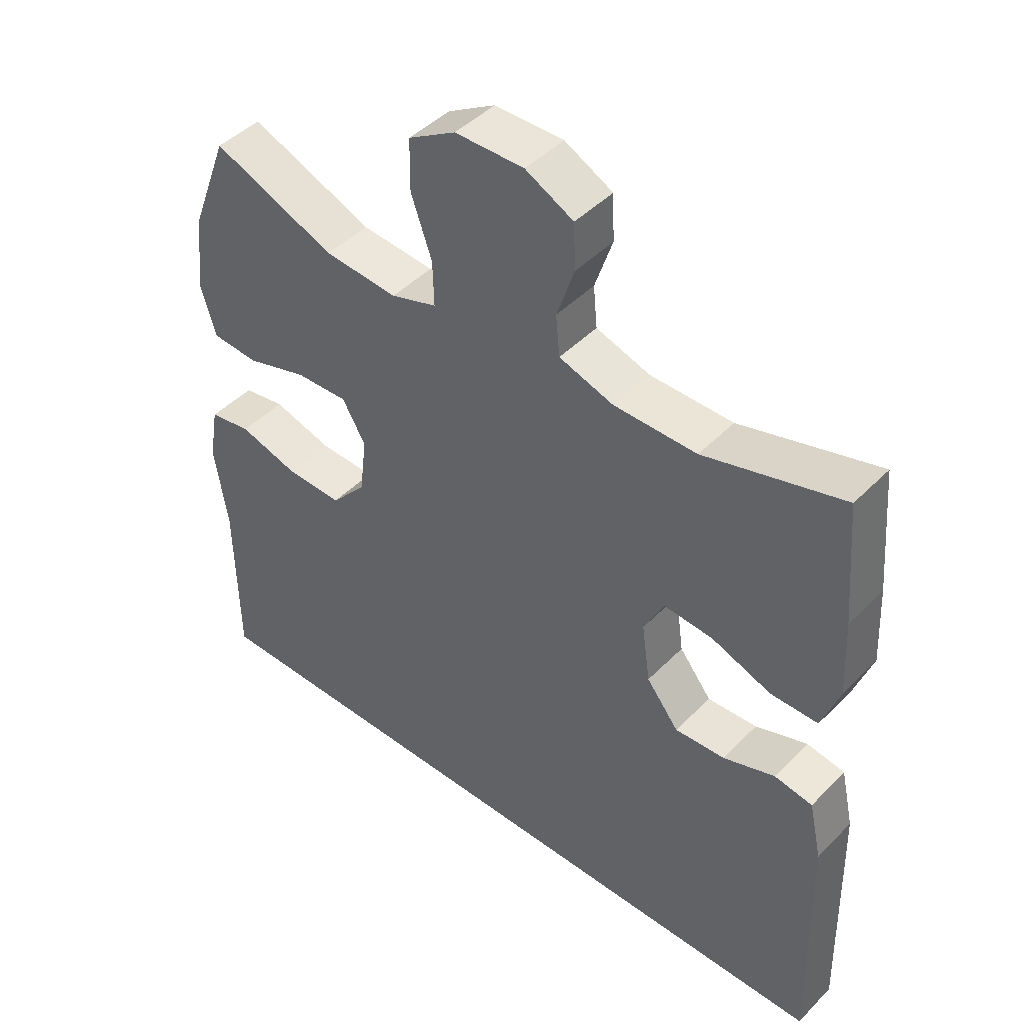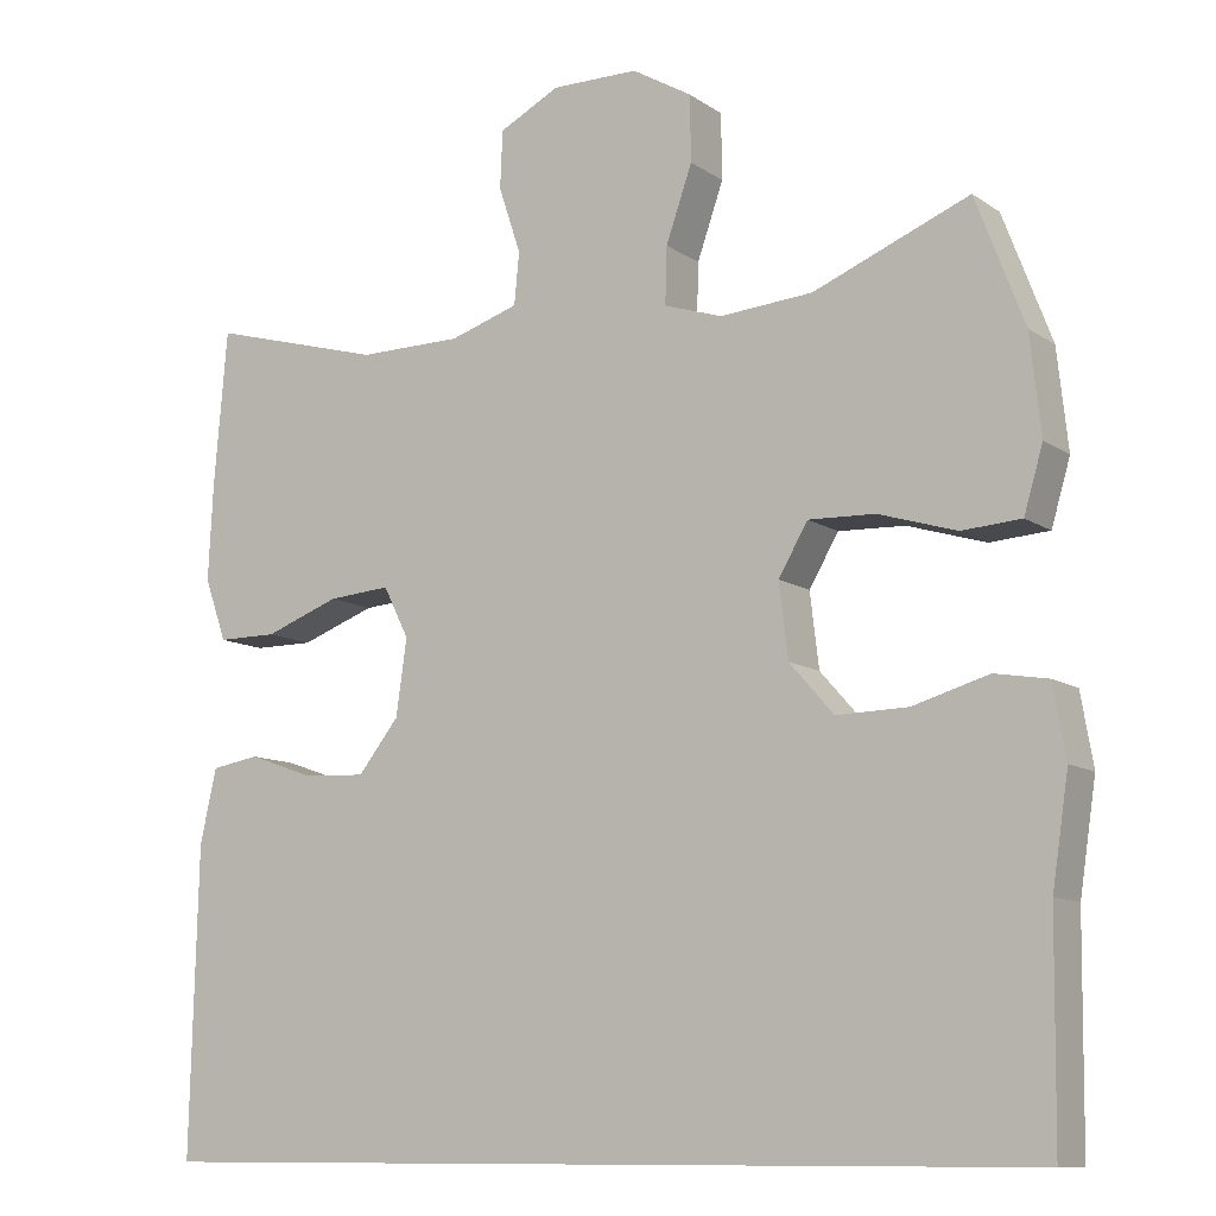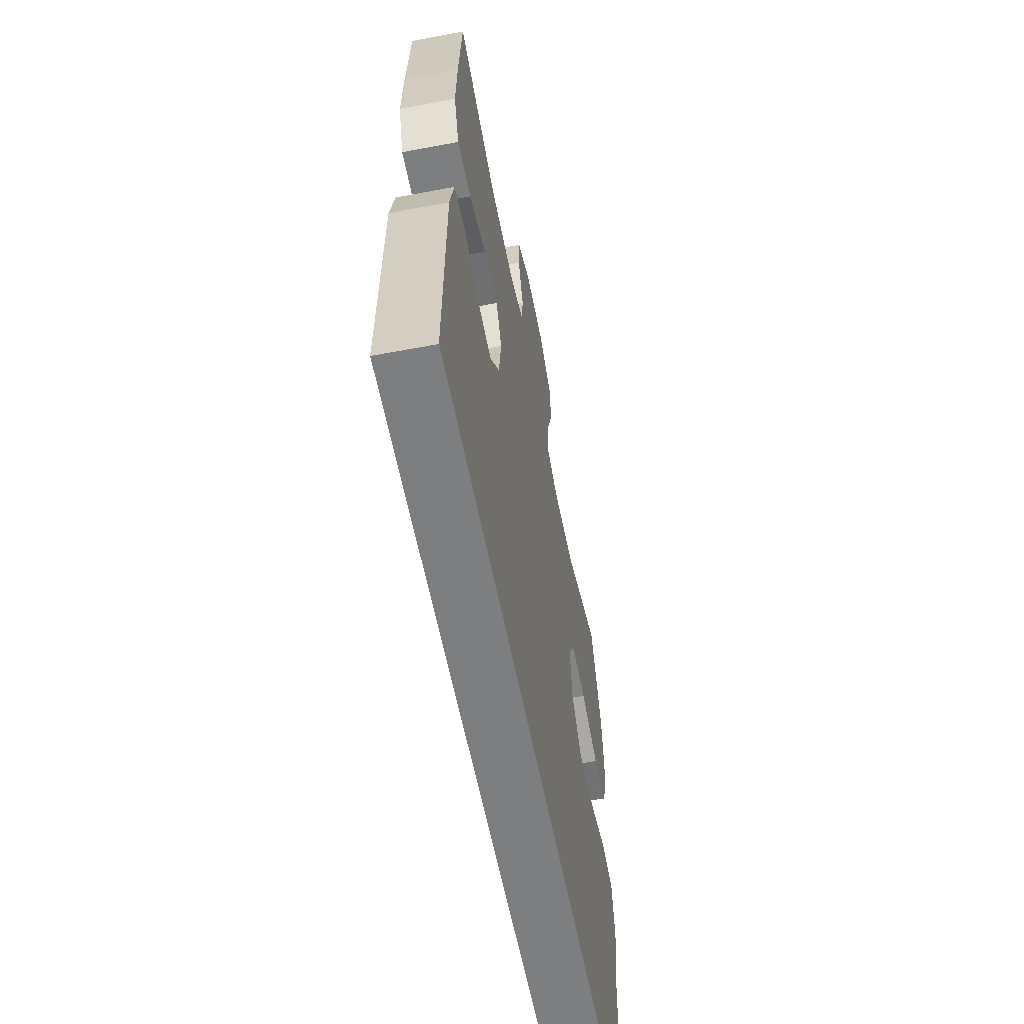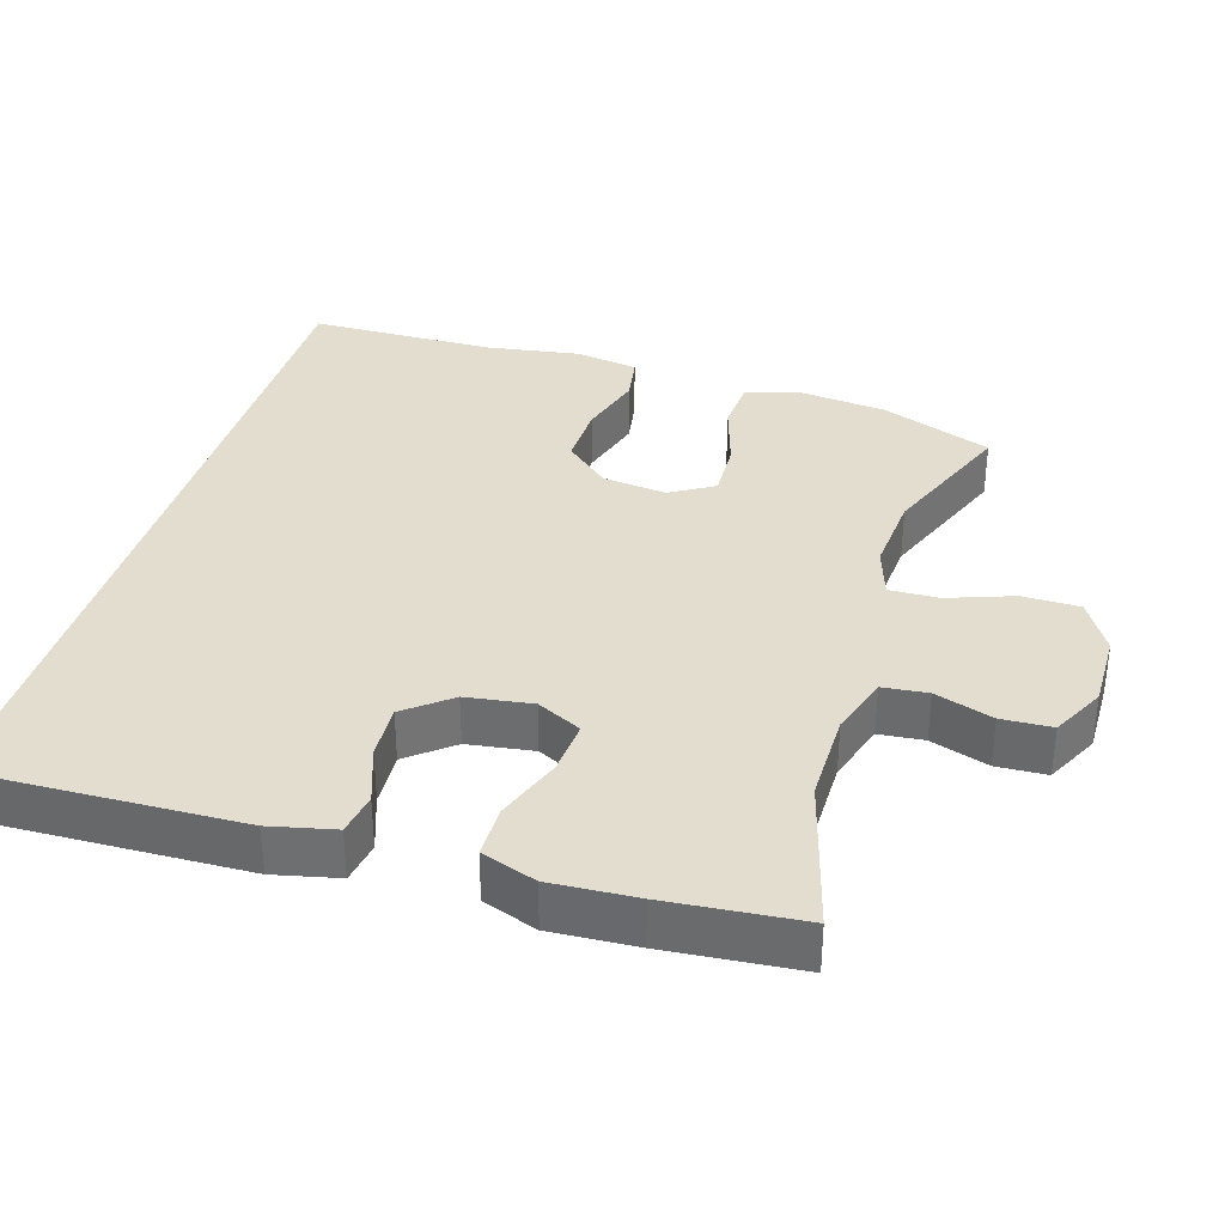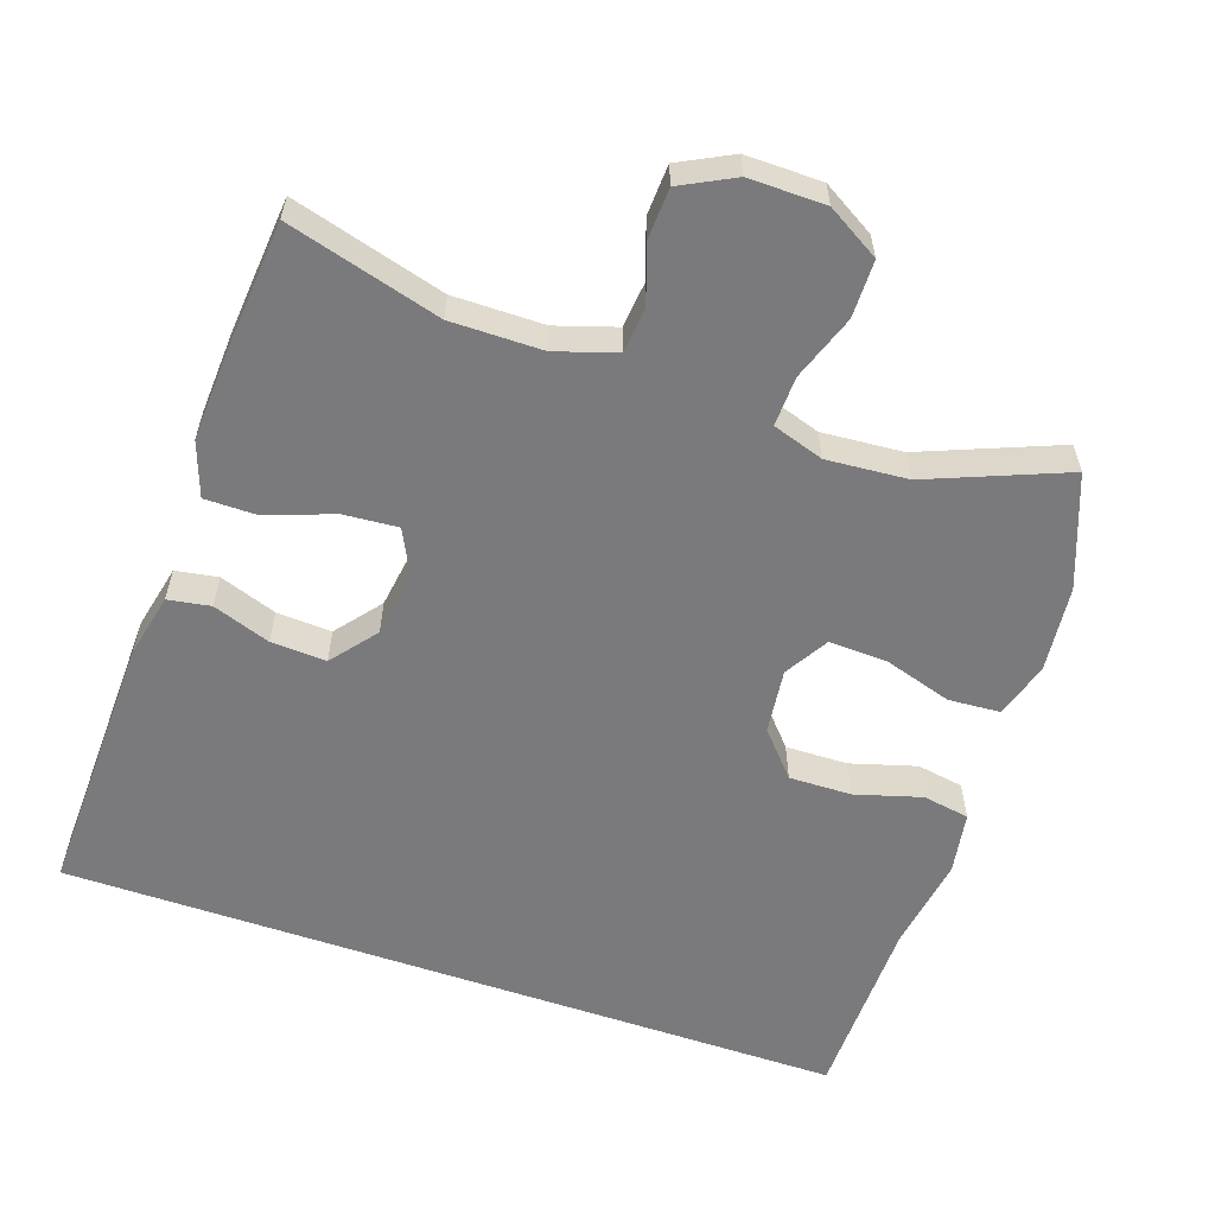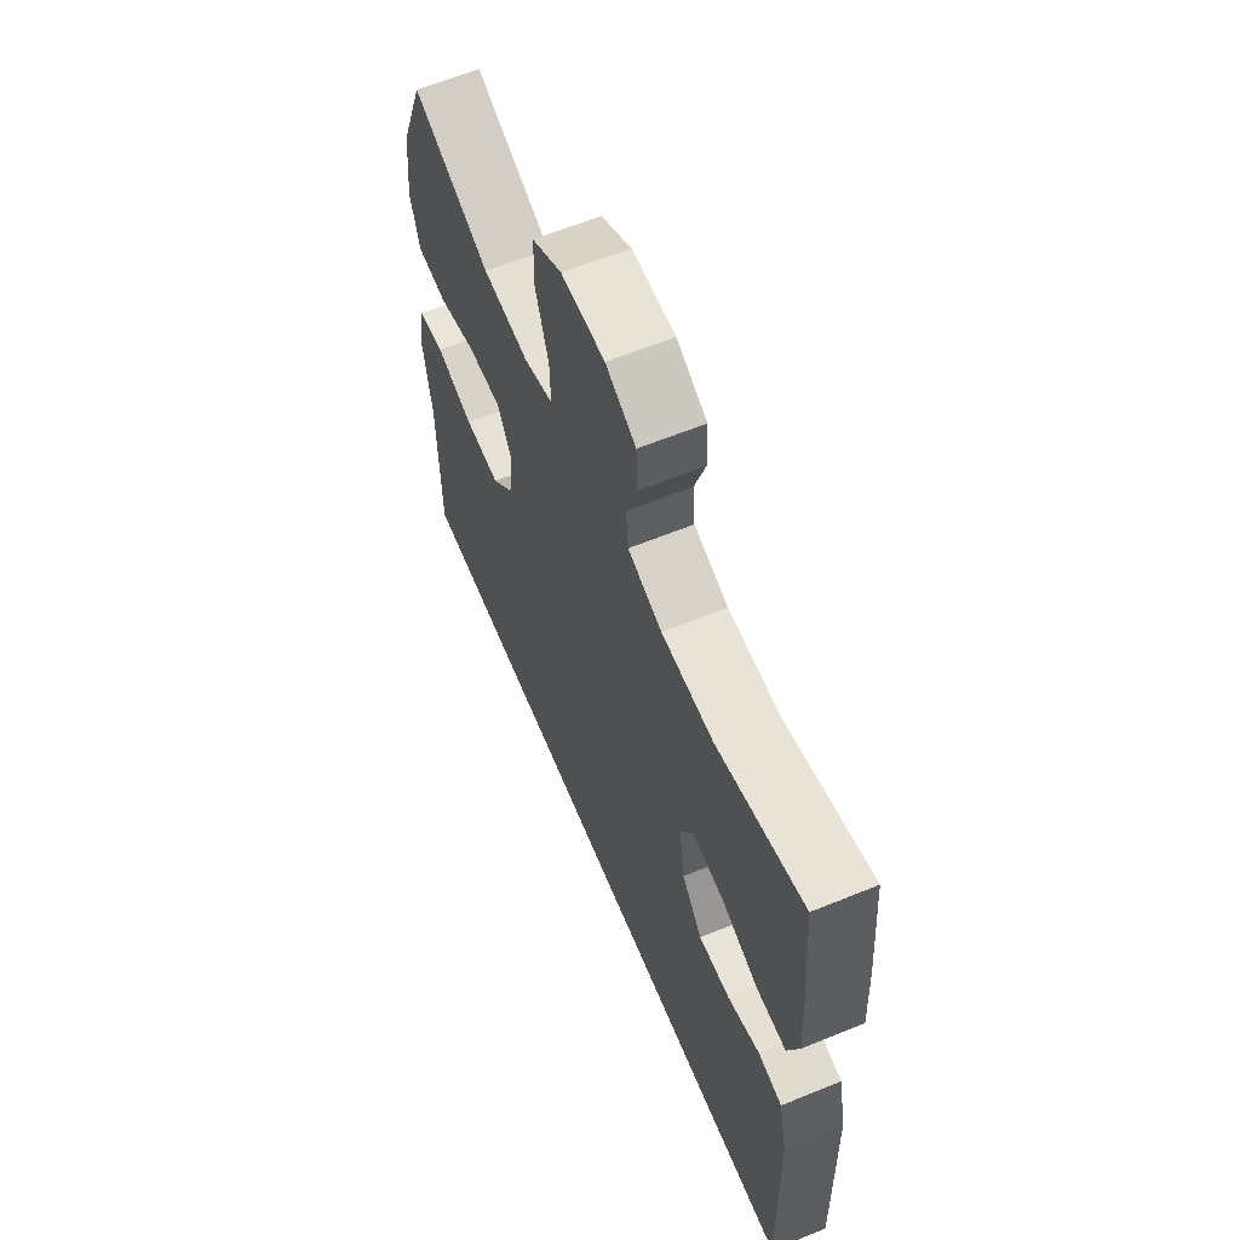
<metadata>
{"format":"obj","ext":"obj","renderer":"f3d","projection":"perspective","resolution":1024,"background":"white","views":[{"elev":45.2,"azim":-139.1,"up":"+Z"},{"elev":-10.4,"azim":32.0,"up":"+Z"},{"elev":-59.3,"azim":-79.0,"up":"+Z"},{"elev":34.9,"azim":-73.3,"up":"+Y"},{"elev":-58.2,"azim":-19.1,"up":"+Y"},{"elev":62.2,"azim":-112.5,"up":"+Z"}]}
</metadata>
<code>
v 0.566 0.07 -0.5
v -0.531 0.07 -0.5
v -0.522 0.07 -0.128
v -0.502 0.07 -0.038
v -0.443 0.07 -0.028
v -0.363 0.07 -0.056
v -0.286 0.07 -0.06
v -0.236 0.07 0.003
v -0.223 0.07 0.095
v -0.254 0.07 0.157
v -0.33 0.07 0.151
v -0.422 0.07 0.117
v -0.495 0.07 0.117
v -0.522 0.07 0.193
v -0.516 0.07 0.312
v -0.5 0.07 0.5
v -0.287 0.07 0.441
v -0.16 0.07 0.442
v -0.076 0.07 0.469
v -0.07 0.07 0.532
v -0.097 0.07 0.613
v -0.094 0.07 0.683
v -0.02 0.07 0.721
v 0.086 0.07 0.72
v 0.159 0.07 0.677
v 0.16 0.07 0.597
v 0.128 0.07 0.506
v 0.126 0.07 0.437
v 0.197 0.07 0.414
v 0.31 0.07 0.423
v 0.5 0.07 0.5
v 0.559 0.07 0.345
v 0.572 0.07 0.225
v 0.549 0.07 0.147
v 0.477 0.07 0.142
v 0.382 0.07 0.171
v 0.301 0.07 0.174
v 0.265 0.07 0.113
v 0.276 0.07 0.023
v 0.33 0.07 -0.038
v 0.417 0.07 -0.036
v 0.509 0.07 -0.009
v 0.574 0.07 -0.02
v 0.589 0.07 -0.107
v 0.569 0.07 -0.238
v 0.566 0 -0.5
v -0.531 0 -0.5
v -0.522 0 -0.128
v -0.502 0 -0.038
v -0.443 0 -0.028
v -0.363 0 -0.056
v -0.286 0 -0.06
v -0.236 0 0.003
v -0.223 0 0.095
v -0.254 0 0.157
v -0.33 0 0.151
v -0.422 0 0.117
v -0.495 0 0.117
v -0.522 0 0.193
v -0.516 0 0.312
v -0.5 0 0.5
v -0.287 0 0.441
v -0.16 0 0.442
v -0.076 0 0.469
v -0.07 0 0.532
v -0.097 0 0.613
v -0.094 0 0.683
v -0.02 0 0.721
v 0.086 0 0.72
v 0.159 0 0.677
v 0.16 0 0.597
v 0.128 0 0.506
v 0.126 0 0.437
v 0.197 0 0.414
v 0.31 0 0.423
v 0.5 0 0.5
v 0.559 0 0.345
v 0.572 0 0.225
v 0.549 0 0.147
v 0.477 0 0.142
v 0.382 0 0.171
v 0.301 0 0.174
v 0.265 0 0.113
v 0.276 0 0.023
v 0.33 0 -0.038
v 0.417 0 -0.036
v 0.509 0 -0.009
v 0.574 0 -0.02
v 0.589 0 -0.107
v 0.569 0 -0.238
f 43 44 45
f 42 43 45
f 41 42 45
f 1 2 3
f 45 1 3
f 41 45 3
f 40 41 3
f 39 40 3
f 34 35 36
f 33 34 36
f 32 33 36
f 31 32 36
f 30 31 36
f 29 30 36 37
f 28 29 37 38
f 25 26 27
f 24 25 27
f 23 24 27
f 22 23 27
f 21 22 27
f 20 21 27
f 19 20 27 28
f 28 38 39
f 19 28 39
f 18 19 39
f 15 16 17
f 14 15 17
f 13 14 17
f 12 13 17
f 11 12 17
f 10 11 17 18
f 3 4 5 6
f 3 6 7
f 39 3 7
f 9 10 18 39
f 8 9 39
f 7 8 39
f 90 89 88
f 90 88 87
f 90 87 86
f 48 47 46
f 48 46 90
f 48 90 86
f 48 86 85
f 48 85 84
f 81 80 79
f 81 79 78
f 81 78 77
f 81 77 76
f 81 76 75
f 82 81 75 74
f 83 82 74 73
f 72 71 70
f 72 70 69
f 72 69 68
f 72 68 67
f 72 67 66
f 72 66 65
f 73 72 65 64
f 84 83 73
f 84 73 64
f 84 64 63
f 62 61 60
f 62 60 59
f 62 59 58
f 62 58 57
f 62 57 56
f 63 62 56 55
f 51 50 49 48
f 52 51 48
f 52 48 84
f 84 63 55 54
f 84 54 53
f 84 53 52
f 1 46 47 2
f 2 47 48 3
f 3 48 49 4
f 4 49 50 5
f 5 50 51 6
f 6 51 52 7
f 7 52 53 8
f 8 53 54 9
f 9 54 55 10
f 10 55 56 11
f 11 56 57 12
f 12 57 58 13
f 13 58 59 14
f 14 59 60 15
f 15 60 61 16
f 16 61 62 17
f 17 62 63 18
f 18 63 64 19
f 19 64 65 20
f 20 65 66 21
f 21 66 67 22
f 22 67 68 23
f 23 68 69 24
f 24 69 70 25
f 25 70 71 26
f 26 71 72 27
f 27 72 73 28
f 28 73 74 29
f 29 74 75 30
f 30 75 76 31
f 31 76 77 32
f 32 77 78 33
f 33 78 79 34
f 34 79 80 35
f 35 80 81 36
f 36 81 82 37
f 37 82 83 38
f 38 83 84 39
f 39 84 85 40
f 40 85 86 41
f 41 86 87 42
f 42 87 88 43
f 43 88 89 44
f 44 89 90 45
f 45 90 46 1

</code>
